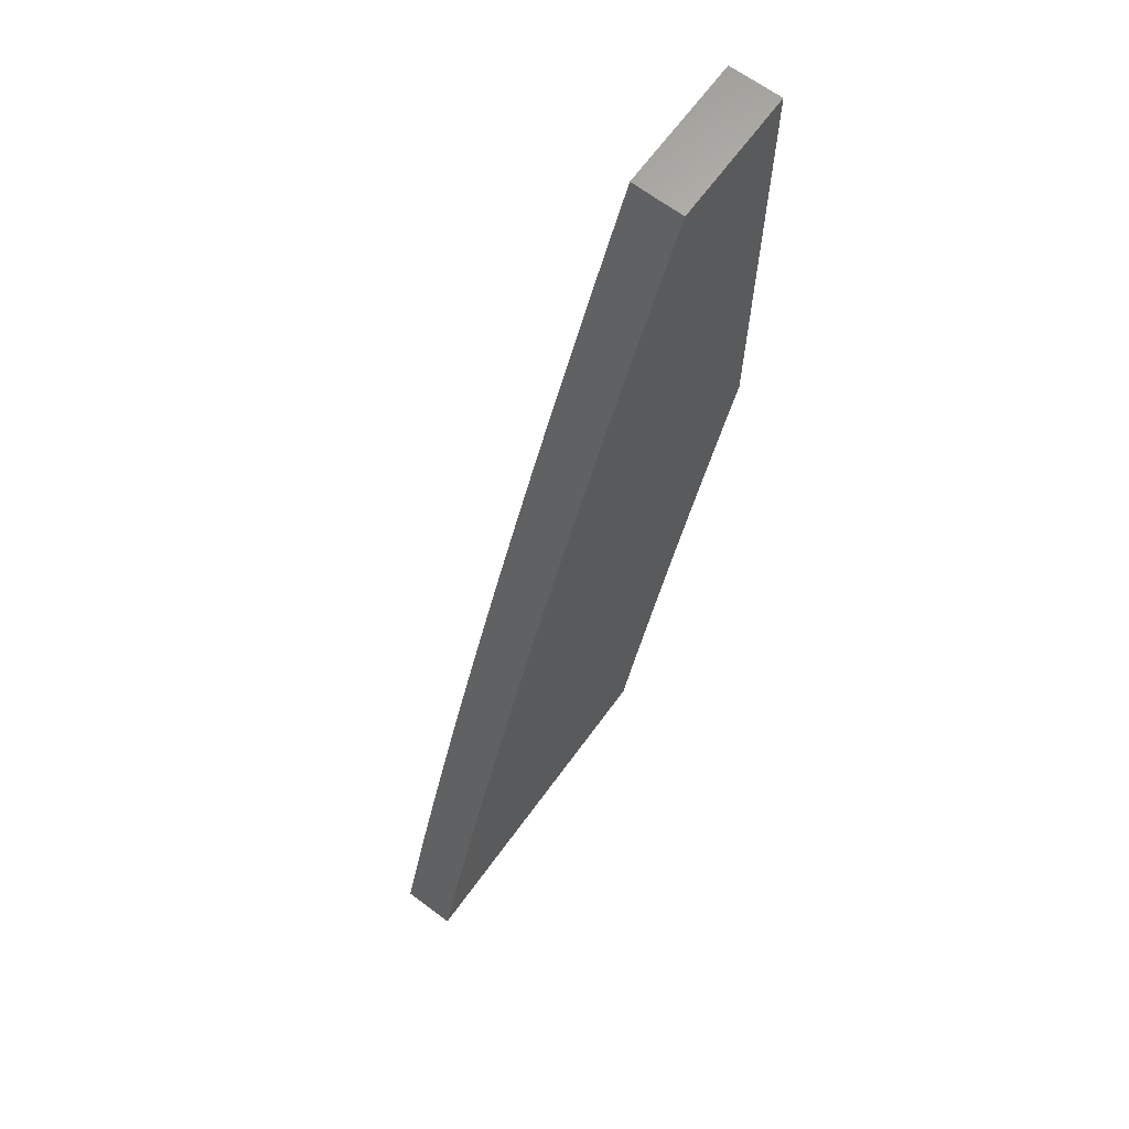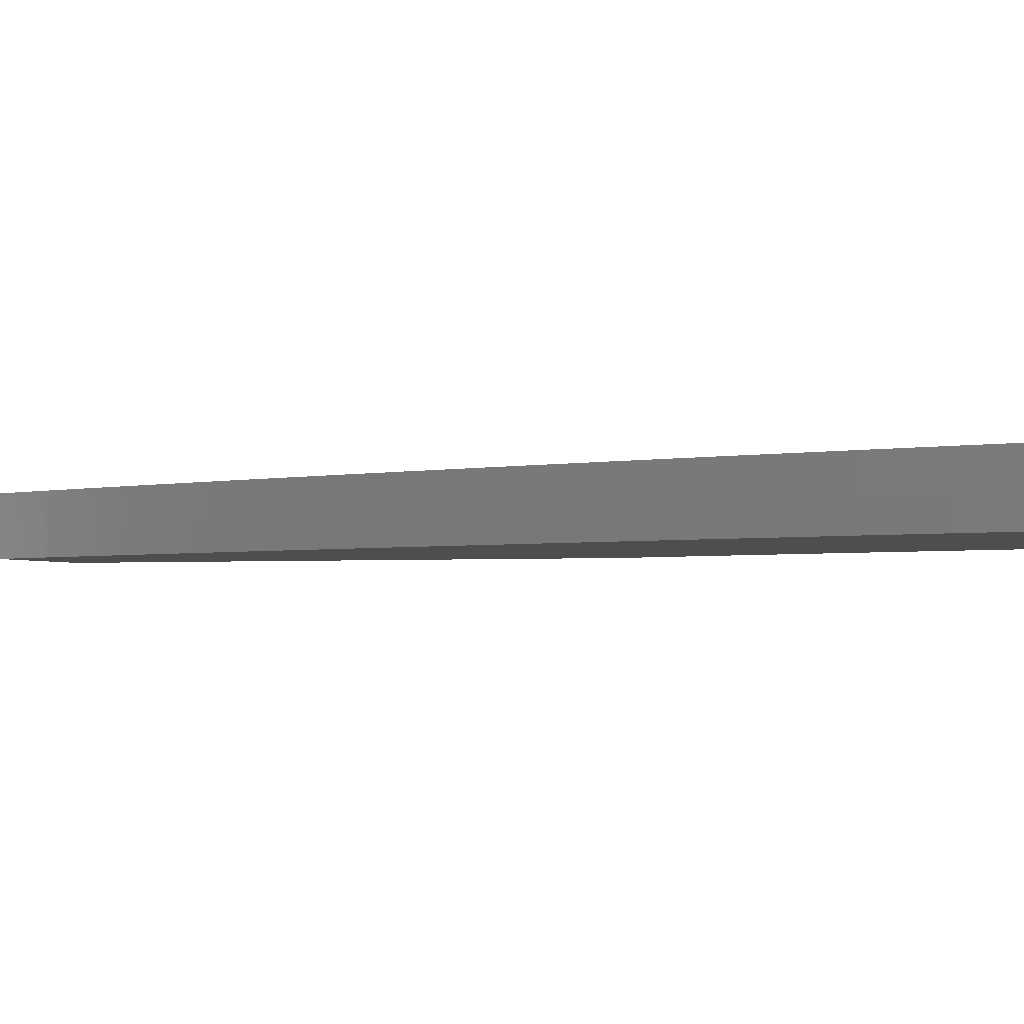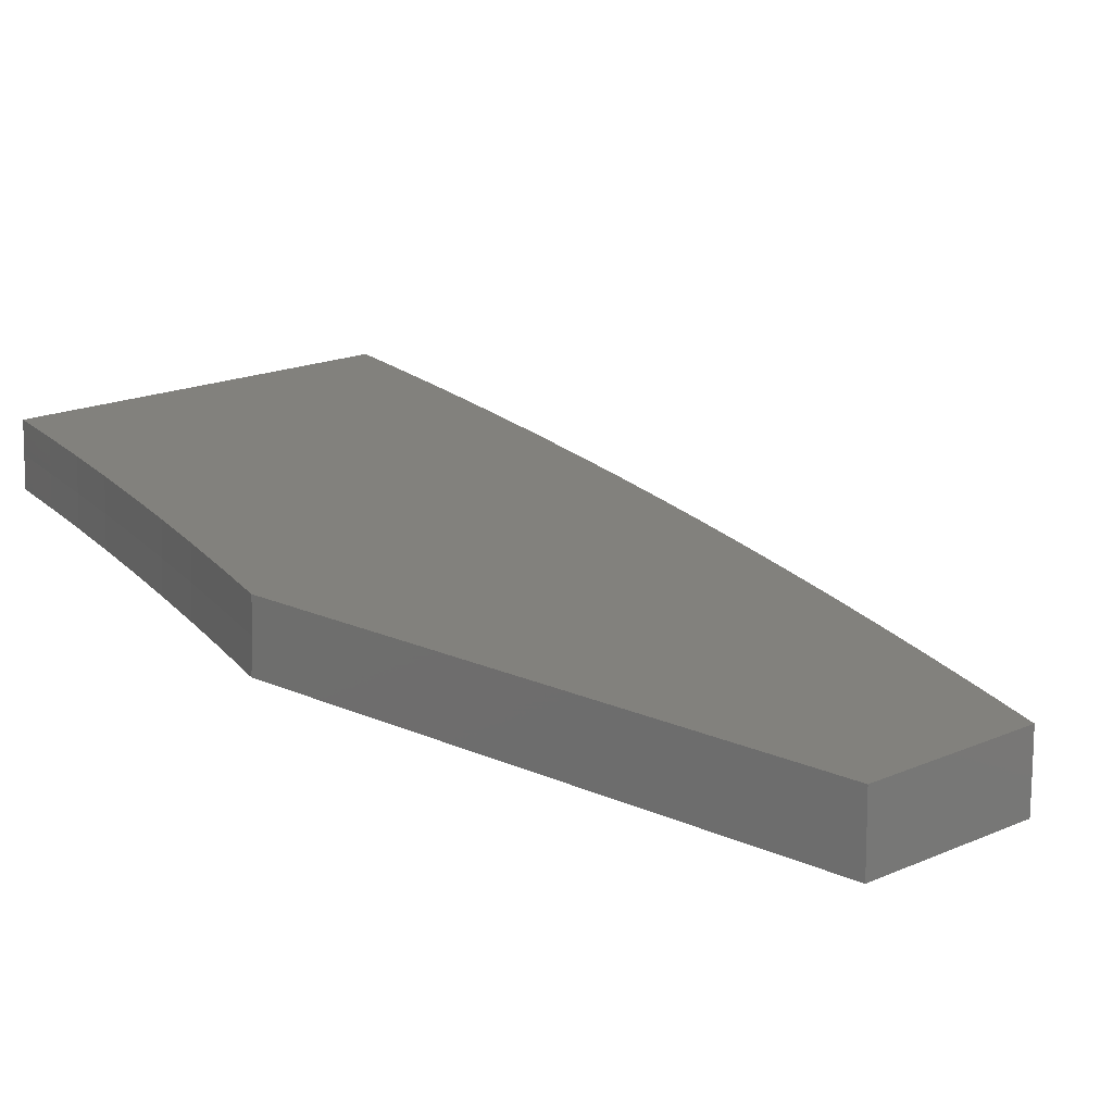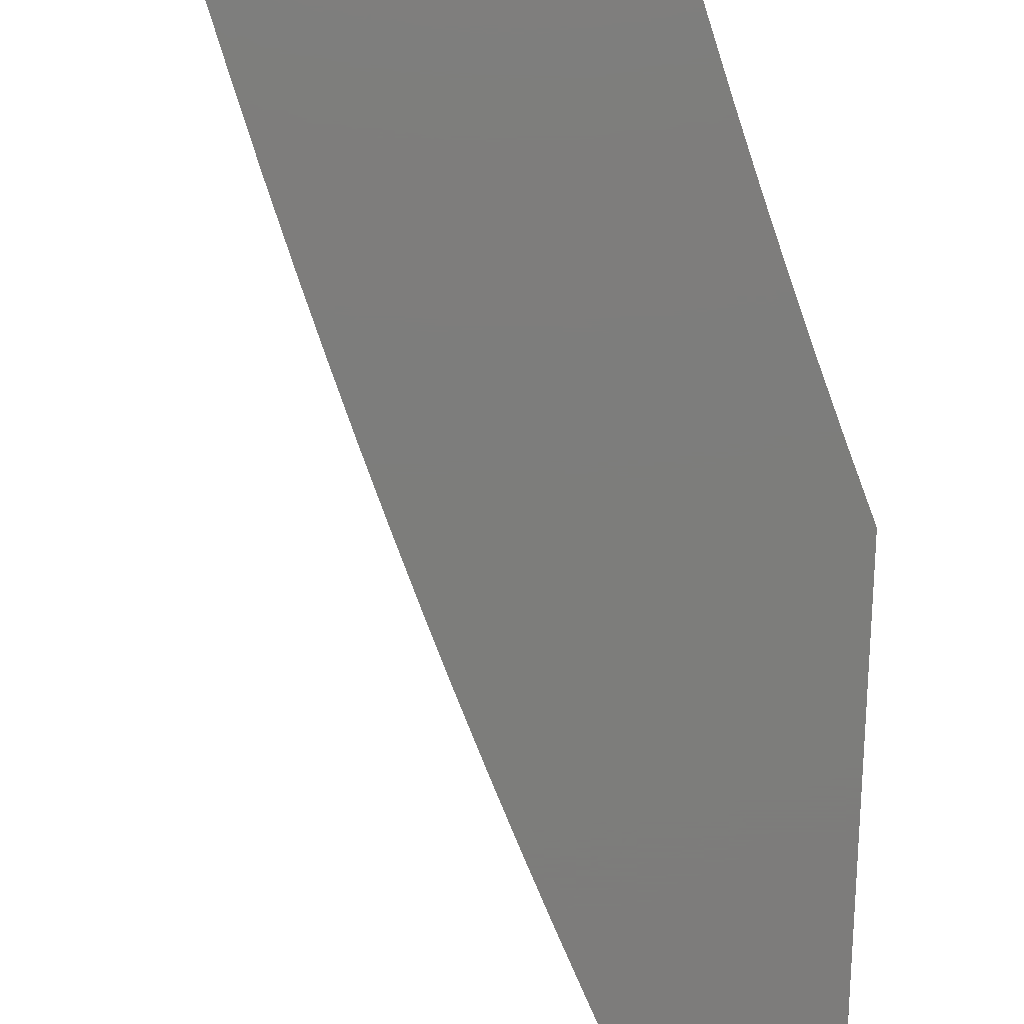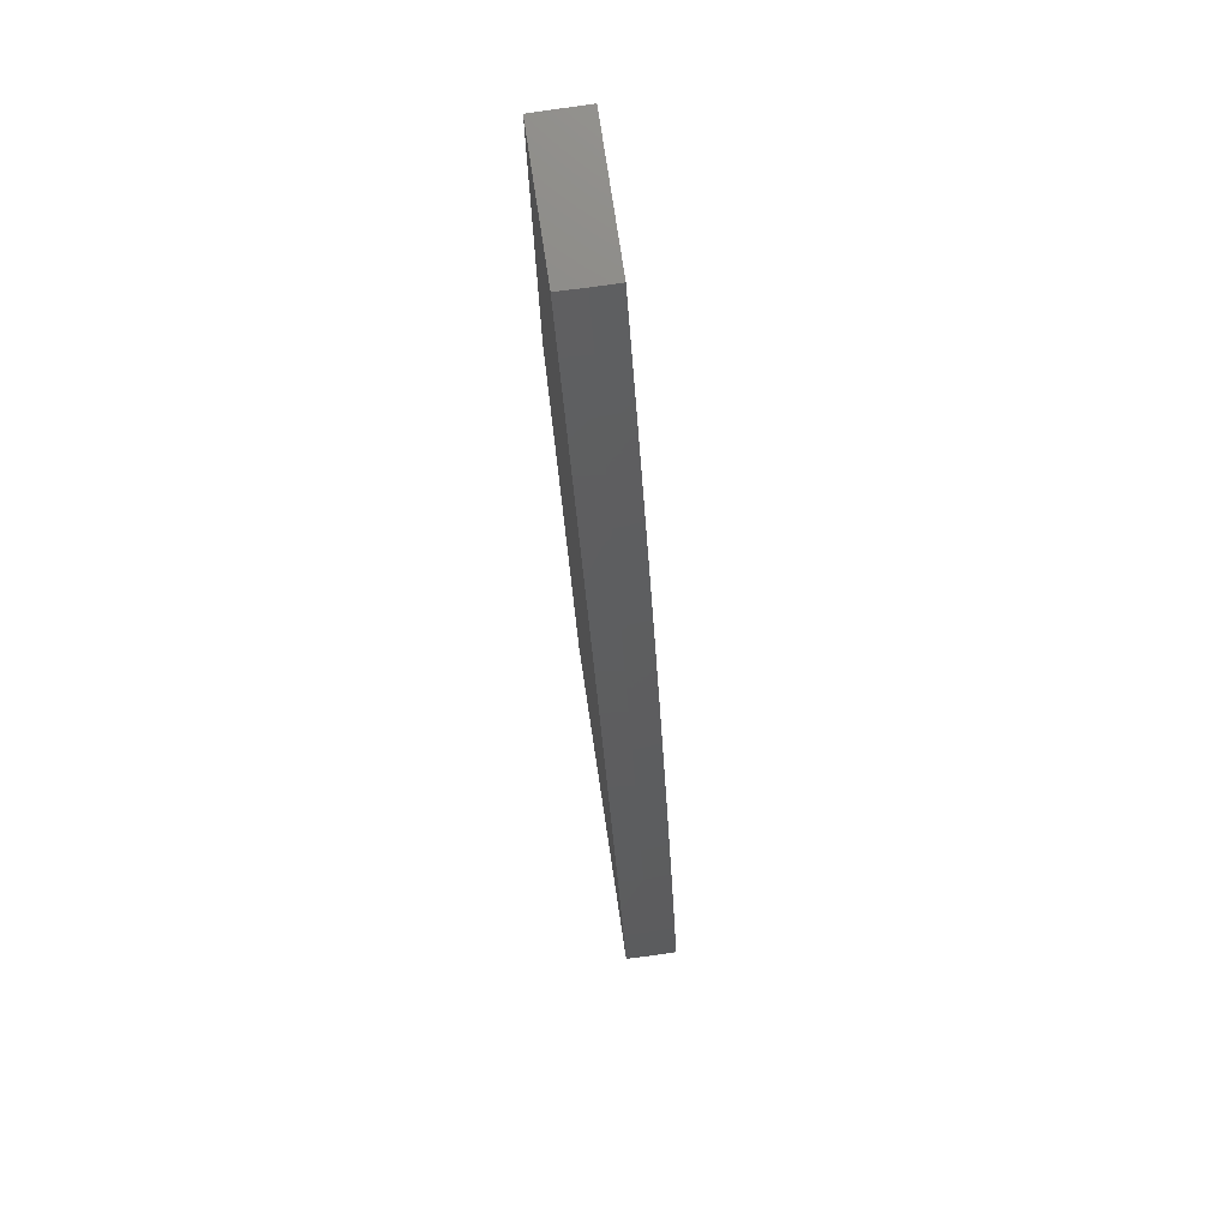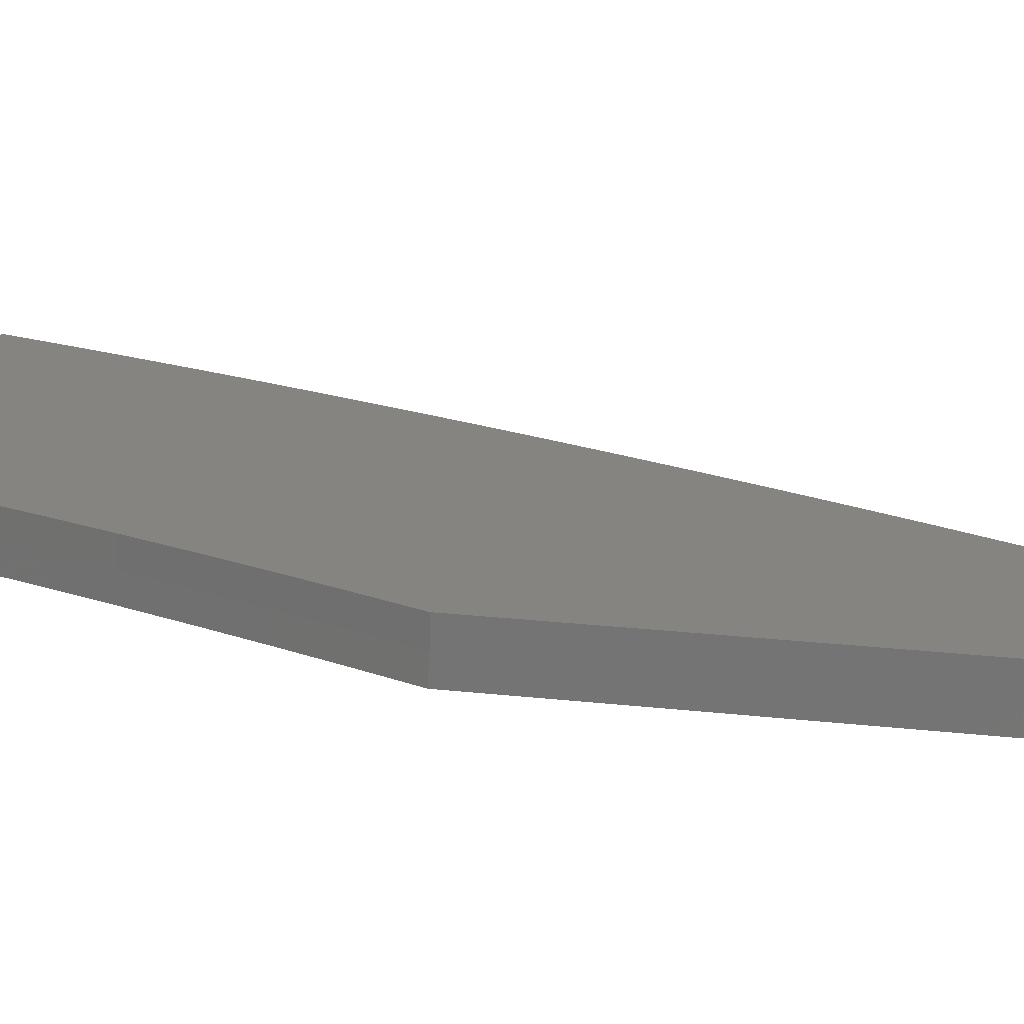
<metadata>
{"format":"stl","ext":"stl","renderer":"f3d","projection":"perspective","resolution":1024,"background":"white","views":[{"elev":66.4,"azim":126.1,"up":"+Z"},{"elev":-2.4,"azim":109.2,"up":"+Y"},{"elev":15.4,"azim":-44.7,"up":"+Y"},{"elev":-76.5,"azim":178.4,"up":"+Y"},{"elev":76.8,"azim":81.4,"up":"+Z"},{"elev":20.4,"azim":-78.4,"up":"+Y"}]}
</metadata>
<code>
# stl→obj: 80 verts, 156 faces
v 6.141 -8.945 3
v 6.141 -8.973 3
v 6.171 -8.945 2.94
v 6.171 -8.973 2.939
v 6.199 -8.945 2.879
v 6.2 -8.973 2.877
v 6.227 -8.945 2.818
v 6.228 -8.973 2.815
v 6.255 -8.945 2.756
v 6.256 -8.973 2.753
v 6.281 -8.945 2.695
v 6.283 -8.973 2.691
v 6.308 -8.945 2.633
v 6.309 -8.973 2.629
v 6.333 -8.945 2.57
v 6.335 -8.973 2.566
v 6.358 -8.945 2.508
v 6.36 -8.973 2.504
v 6.383 -8.945 2.445
v 6.384 -8.974 2.441
v 6.406 -8.945 2.382
v 6.408 -8.974 2.378
v 6.43 -8.945 2.319
v 6.431 -8.974 2.315
v 6.452 -8.945 2.255
v 6.453 -8.974 2.252
v 6.474 -8.945 2.192
v 6.475 -8.974 2.189
v 6.495 -8.945 2.128
v 6.496 -8.974 2.126
v 6.516 -8.945 2.064
v 6.516 -8.974 2.063
v 6.536 -8.973 2
v 6.535 -9 2
v 6.515 -9 2.064
v 6.494 -9 2.128
v 6.473 -9 2.192
v 6.451 -9 2.256
v 6.429 -9 2.319
v 6.406 -9 2.382
v 6.382 -9 2.445
v 6.358 -9 2.508
v 6.333 -9 2.57
v 6.307 -9 2.632
v 6.281 -9 2.694
v 6.254 -9 2.756
v 6.227 -9 2.817
v 6.198 -9 2.879
v 6.17 -9 2.939
v 6.141 -9 3
v 6.536 -8.945 2
v 6 -8.945 3
v 6 -8.945 2.5
v 6.025 -8.945 2.438
v 6.05 -8.945 2.376
v 6.074 -8.945 2.314
v 6.098 -8.945 2.252
v 6.12 -8.945 2.189
v 6.142 -8.945 2.126
v 6.164 -8.945 2.063
v 6.185 -8.945 2
v 6.025 -9 2.436
v 6 -9 2.498
v 6.025 -8.973 2.438
v 6 -8.973 2.499
v 6.05 -8.973 2.376
v 6.05 -9 2.375
v 6.074 -8.973 2.313
v 6.074 -9 2.313
v 6.097 -9 2.251
v 6.098 -8.973 2.251
v 6.12 -9 2.188
v 6.12 -8.973 2.188
v 6.142 -9 2.126
v 6.142 -8.973 2.126
v 6.163 -9 2.063
v 6.164 -8.973 2.063
v 6.184 -9 2
v 6.184 -8.973 2
v 6 -9 3
f 1 2 3
f 3 2 4
f 3 4 5
f 5 4 6
f 5 6 7
f 7 6 8
f 7 8 9
f 9 8 10
f 9 10 11
f 11 10 12
f 11 12 13
f 13 12 14
f 13 14 15
f 15 14 16
f 15 16 17
f 17 16 18
f 17 18 19
f 19 18 20
f 19 20 21
f 21 20 22
f 21 22 23
f 23 22 24
f 23 24 25
f 25 24 26
f 25 26 27
f 27 26 28
f 27 28 29
f 29 28 30
f 29 30 31
f 31 30 32
f 31 32 33
f 33 32 34
f 34 32 35
f 35 32 30
f 35 30 36
f 36 30 28
f 36 28 37
f 37 28 26
f 37 26 38
f 38 26 24
f 38 24 39
f 39 24 22
f 39 22 40
f 40 22 20
f 40 20 41
f 41 20 18
f 41 18 42
f 42 18 16
f 42 16 43
f 43 16 14
f 43 14 44
f 44 14 12
f 44 12 45
f 45 12 10
f 45 10 46
f 46 10 8
f 46 8 47
f 47 8 6
f 47 6 48
f 48 6 4
f 48 4 49
f 49 4 2
f 49 2 50
f 33 51 31
f 52 3 53
f 53 3 5
f 53 5 7
f 52 1 3
f 53 7 54
f 54 7 9
f 54 9 55
f 55 9 11
f 55 11 56
f 56 11 13
f 56 13 57
f 57 13 15
f 57 15 17
f 57 17 58
f 58 17 19
f 58 19 59
f 59 19 21
f 59 21 60
f 60 21 23
f 60 23 61
f 61 23 25
f 61 25 27
f 27 29 61
f 61 29 31
f 61 31 51
f 62 63 64
f 64 63 65
f 64 65 54
f 54 65 53
f 54 55 64
f 64 55 66
f 64 66 62
f 62 66 67
f 67 66 68
f 67 68 69
f 69 68 70
f 70 68 71
f 70 71 72
f 72 71 73
f 72 73 74
f 74 73 75
f 74 75 76
f 76 75 77
f 76 77 78
f 78 77 79
f 79 77 60
f 79 60 61
f 55 56 66
f 66 56 68
f 56 57 68
f 68 57 71
f 57 58 71
f 71 58 73
f 58 59 73
f 73 59 75
f 59 60 75
f 75 60 77
f 53 65 52
f 52 65 80
f 80 65 63
f 62 47 63
f 63 47 48
f 63 48 49
f 47 62 46
f 46 62 67
f 46 67 45
f 45 67 69
f 45 69 44
f 44 69 70
f 44 70 43
f 43 70 42
f 42 70 72
f 42 72 41
f 41 72 74
f 41 74 40
f 40 74 76
f 40 76 39
f 39 76 78
f 39 78 38
f 38 78 37
f 37 78 36
f 36 78 35
f 35 78 34
f 50 80 49
f 49 80 63
f 78 79 34
f 34 79 33
f 33 79 61
f 33 61 51
f 1 52 2
f 2 52 80
f 2 80 50

</code>
